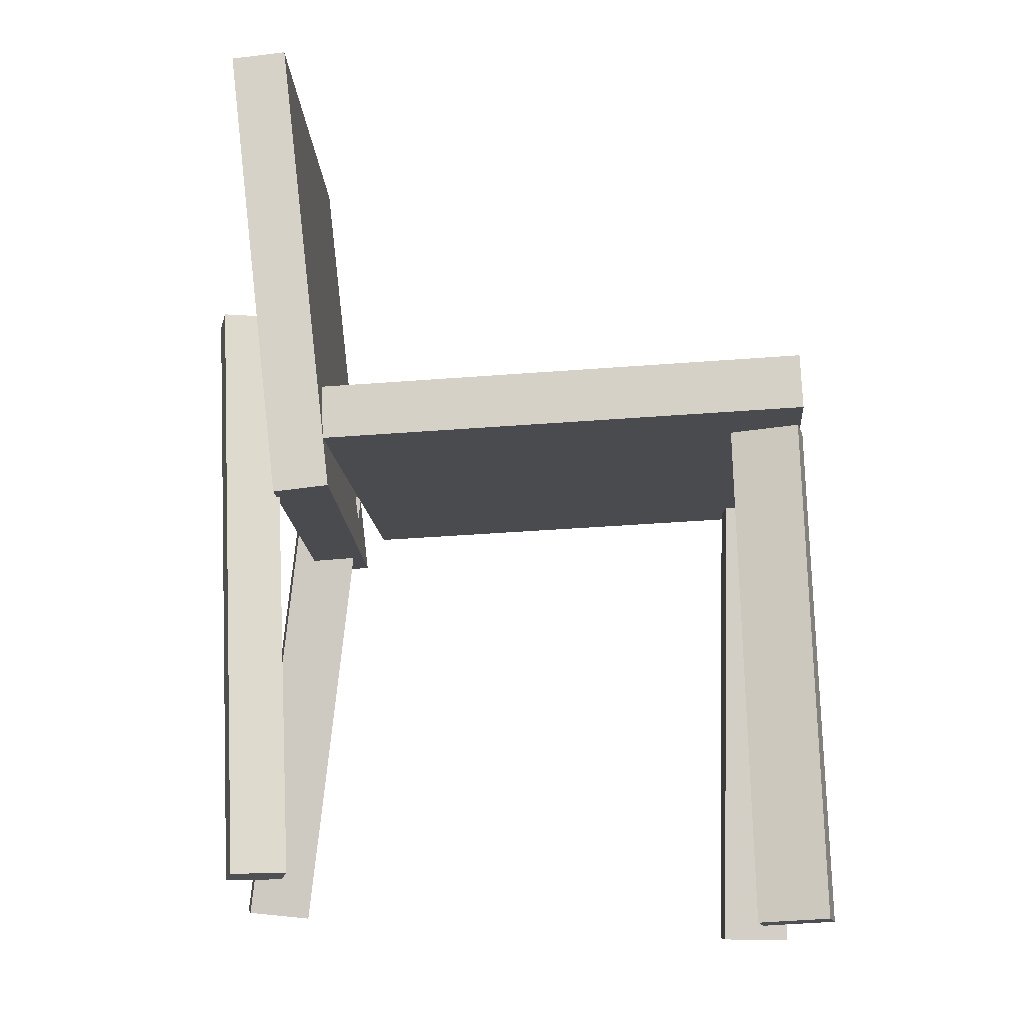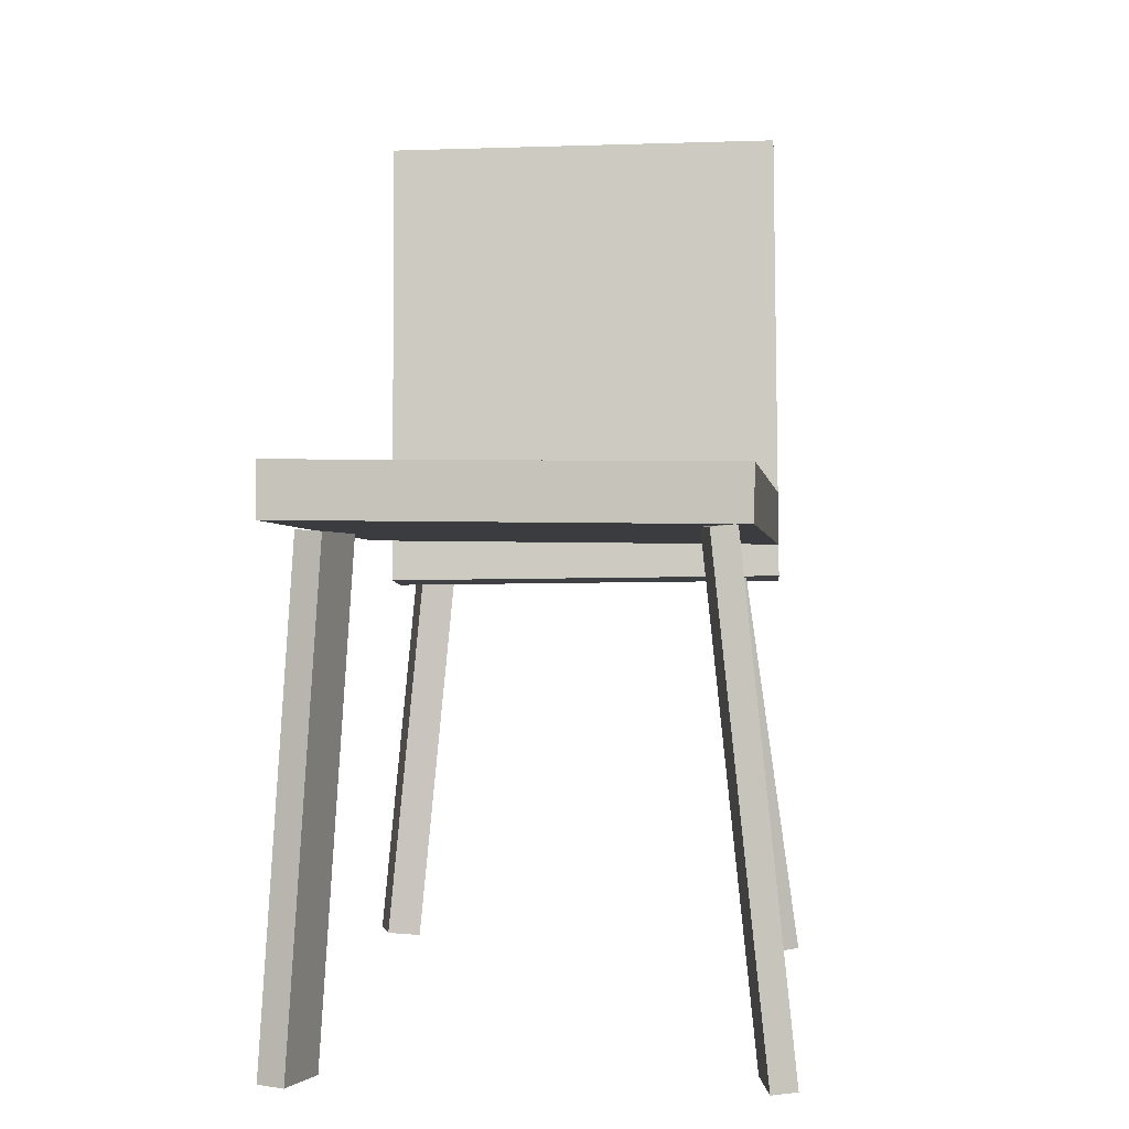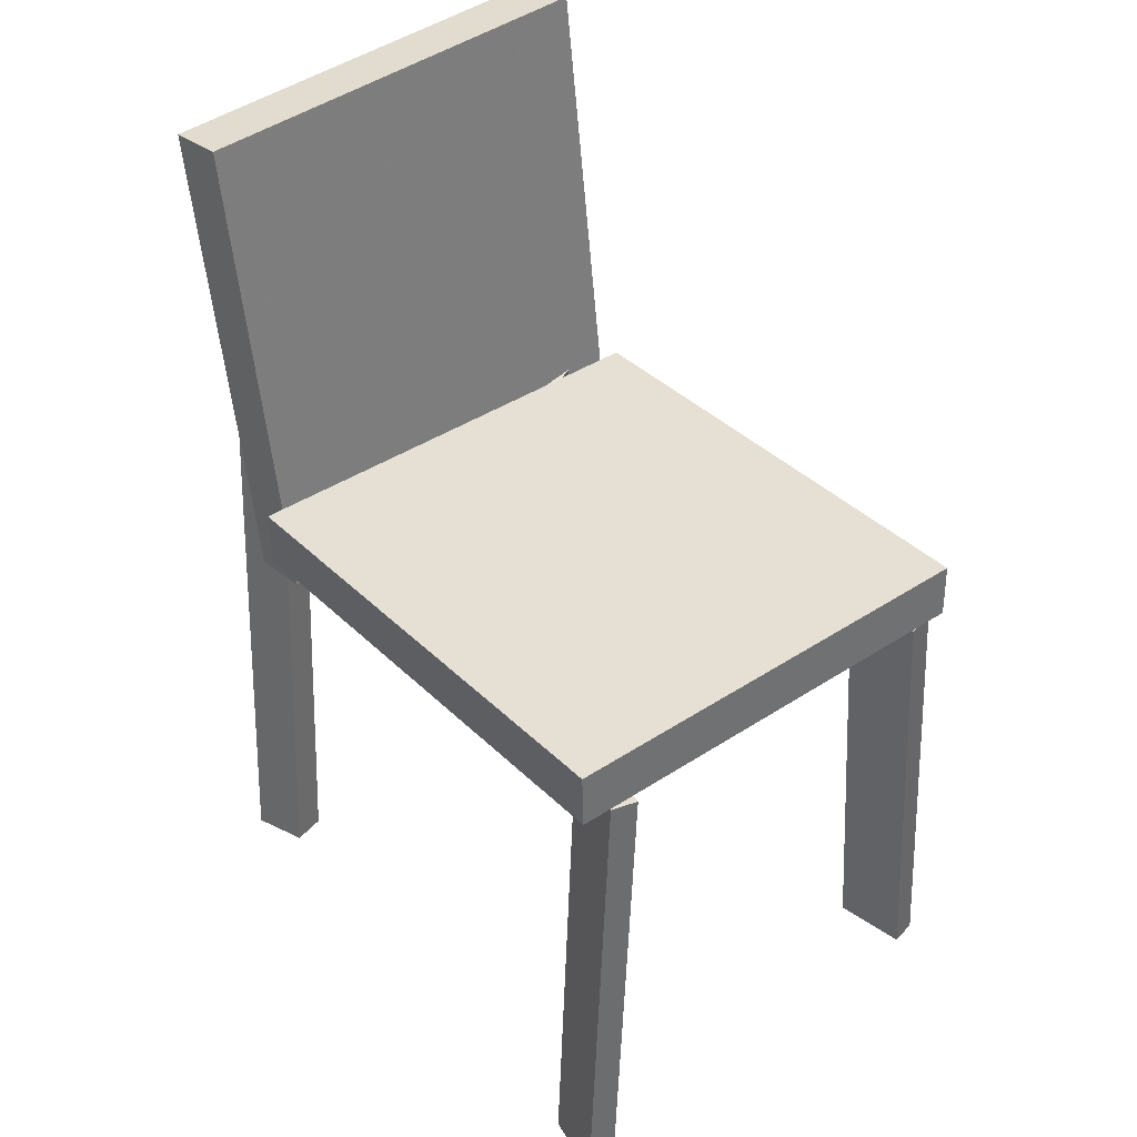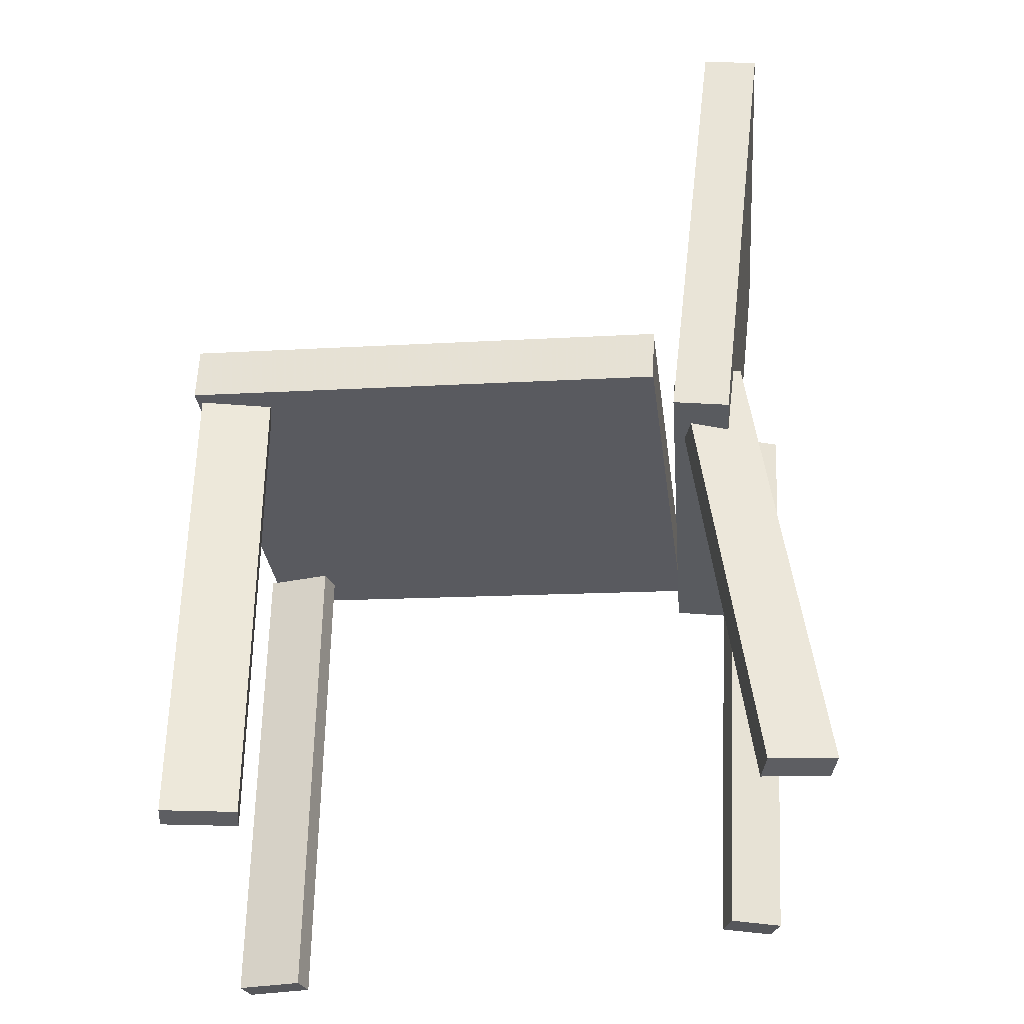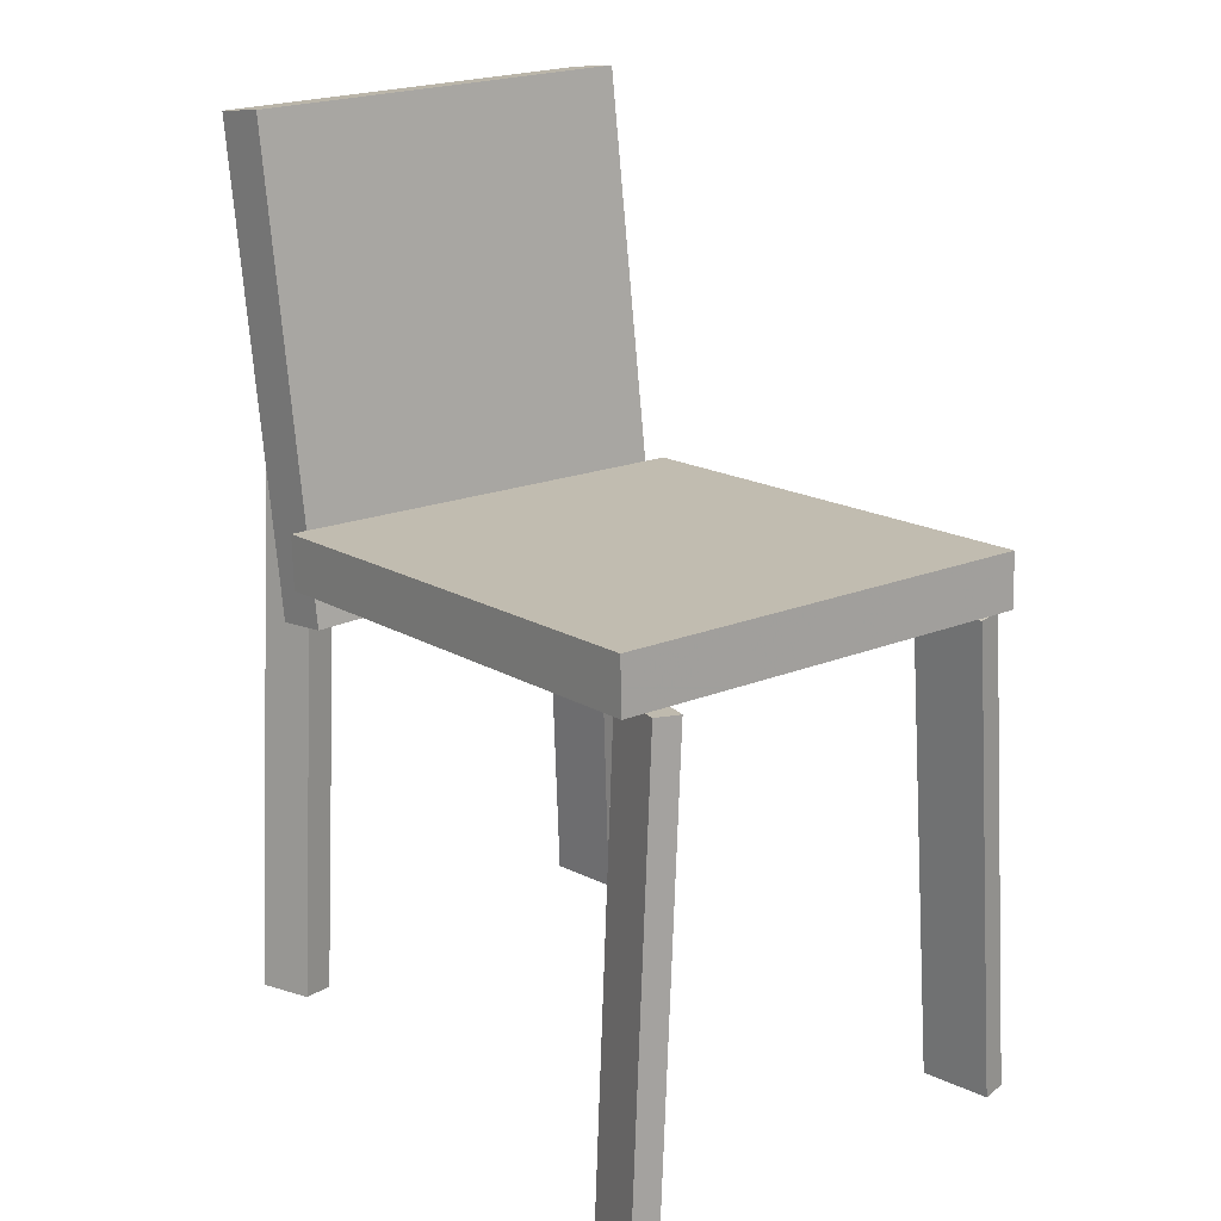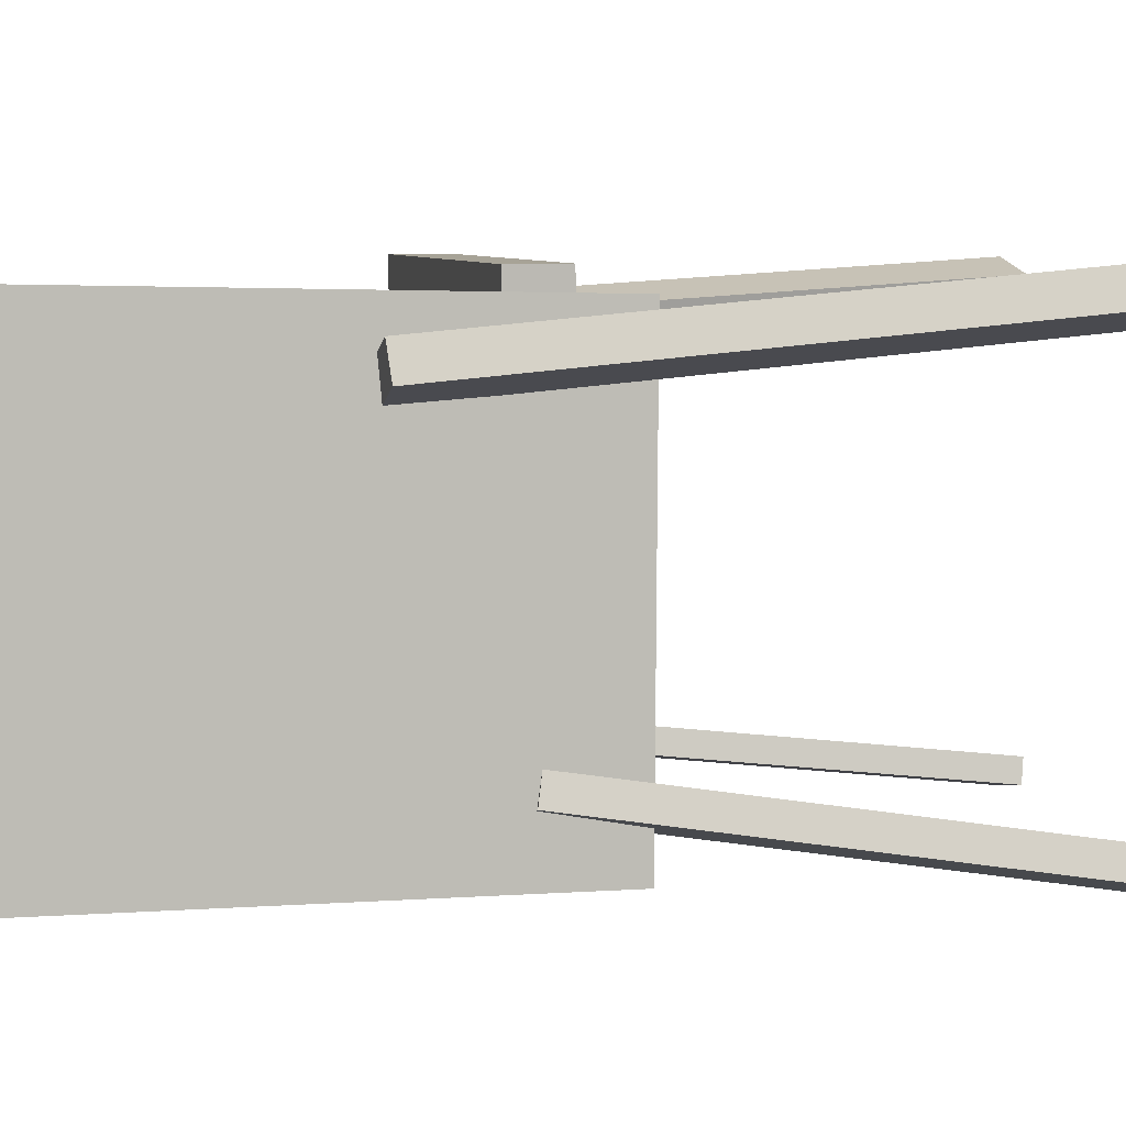
<metadata>
{"format":"obj","ext":"obj","renderer":"f3d","projection":"perspective","resolution":1024,"background":"white","views":[{"elev":-13.8,"azim":3.7,"up":"+Y"},{"elev":0.9,"azim":96.7,"up":"+Y"},{"elev":40.8,"azim":50.0,"up":"+Y"},{"elev":-32.6,"azim":-173.6,"up":"+Y"},{"elev":19.0,"azim":50.6,"up":"+Y"},{"elev":5.7,"azim":-100.3,"up":"+Z"}]}
</metadata>
<code>
v 0.2538 0.02718 -0.1717
v 0.2476 0.03025 0.1907
v -0.1421 0.01011 -0.1783
v -0.1483 0.01318 0.184
v 0.2519 0.07165 -0.1721
v 0.2457 0.07472 0.1902
v -0.144 0.05457 -0.1787
v -0.1502 0.05764 0.1836
f 1.0 7.0 5.0
f 1.0 3.0 7.0
f 1.0 4.0 3.0
f 1.0 2.0 4.0
f 3.0 8.0 7.0
f 3.0 4.0 8.0
f 5.0 7.0 8.0
f 5.0 8.0 6.0
f 1.0 5.0 6.0
f 1.0 6.0 2.0
f 2.0 6.0 8.0
f 2.0 8.0 4.0
v 0.2053 -0.3837 0.1543
v 0.2002 -0.3824 0.1758
v 0.1949 0.02002 0.1278
v 0.1898 0.02129 0.1493
v 0.2601 -0.3814 0.1671
v 0.2549 -0.3802 0.1887
v 0.2496 0.02227 0.1407
v 0.2445 0.02355 0.1622
f 9.0 15.0 13.0
f 9.0 11.0 15.0
f 9.0 12.0 11.0
f 9.0 10.0 12.0
f 11.0 16.0 15.0
f 11.0 12.0 16.0
f 13.0 15.0 16.0
f 13.0 16.0 14.0
f 9.0 13.0 14.0
f 9.0 14.0 10.0
f 10.0 14.0 16.0
f 10.0 16.0 12.0
v -0.2032 -0.02298 -0.1771
v -0.1916 -0.02761 0.1667
v -0.2485 0.3671 -0.1703
v -0.2369 0.3625 0.1735
v -0.1579 -0.01769 -0.1785
v -0.1463 -0.02232 0.1652
v -0.2031 0.3724 -0.1717
v -0.1916 0.3678 0.172
f 17.0 23.0 21.0
f 17.0 19.0 23.0
f 17.0 20.0 19.0
f 17.0 18.0 20.0
f 19.0 24.0 23.0
f 19.0 20.0 24.0
f 21.0 23.0 24.0
f 21.0 24.0 22.0
f 17.0 21.0 22.0
f 17.0 22.0 18.0
f 18.0 22.0 24.0
f 18.0 24.0 20.0
v -0.1714 -0.3424 0.1741
v -0.2135 -0.3437 0.1877
v -0.1801 -0.3454 0.1469
v -0.2222 -0.3466 0.1605
v -0.1997 0.1381 0.1308
v -0.2419 0.1368 0.1445
v -0.2084 0.1351 0.1036
v -0.2506 0.1338 0.1173
f 25.0 31.0 29.0
f 25.0 27.0 31.0
f 25.0 28.0 27.0
f 25.0 26.0 28.0
f 27.0 32.0 31.0
f 27.0 28.0 32.0
f 29.0 31.0 32.0
f 29.0 32.0 30.0
f 25.0 29.0 30.0
f 25.0 30.0 26.0
f 26.0 30.0 32.0
f 26.0 32.0 28.0
v -0.267 -0.3512 -0.1804
v -0.2612 -0.355 -0.158
v -0.216 0.04753 -0.1263
v -0.2102 0.04373 -0.1038
v -0.2141 -0.3559 -0.195
v -0.2083 -0.3597 -0.1726
v -0.1631 0.04275 -0.1409
v -0.1572 0.03895 -0.1185
f 33.0 39.0 37.0
f 33.0 35.0 39.0
f 33.0 36.0 35.0
f 33.0 34.0 36.0
f 35.0 40.0 39.0
f 35.0 36.0 40.0
f 37.0 39.0 40.0
f 37.0 40.0 38.0
f 33.0 37.0 38.0
f 33.0 38.0 34.0
f 34.0 38.0 40.0
f 34.0 40.0 36.0
v 0.1949 0.02554 -0.13
v 0.253 0.02533 -0.1401
v 0.1914 0.02776 -0.1503
v 0.2495 0.02756 -0.1604
v 0.186 -0.3802 -0.173
v 0.2441 -0.3804 -0.1832
v 0.1824 -0.378 -0.1933
v 0.2405 -0.3782 -0.2035
f 41.0 47.0 45.0
f 41.0 43.0 47.0
f 41.0 44.0 43.0
f 41.0 42.0 44.0
f 43.0 48.0 47.0
f 43.0 44.0 48.0
f 45.0 47.0 48.0
f 45.0 48.0 46.0
f 41.0 45.0 46.0
f 41.0 46.0 42.0
f 42.0 46.0 48.0
f 42.0 48.0 44.0

</code>
